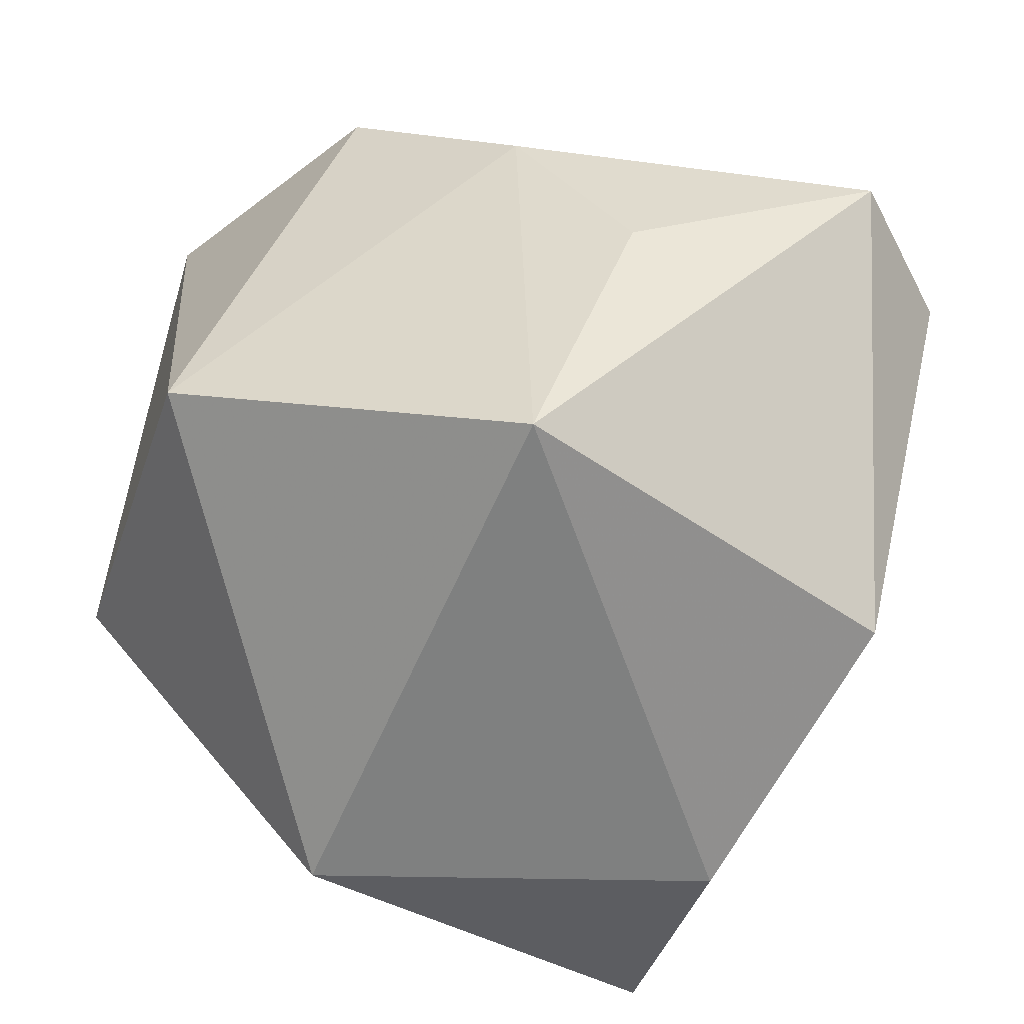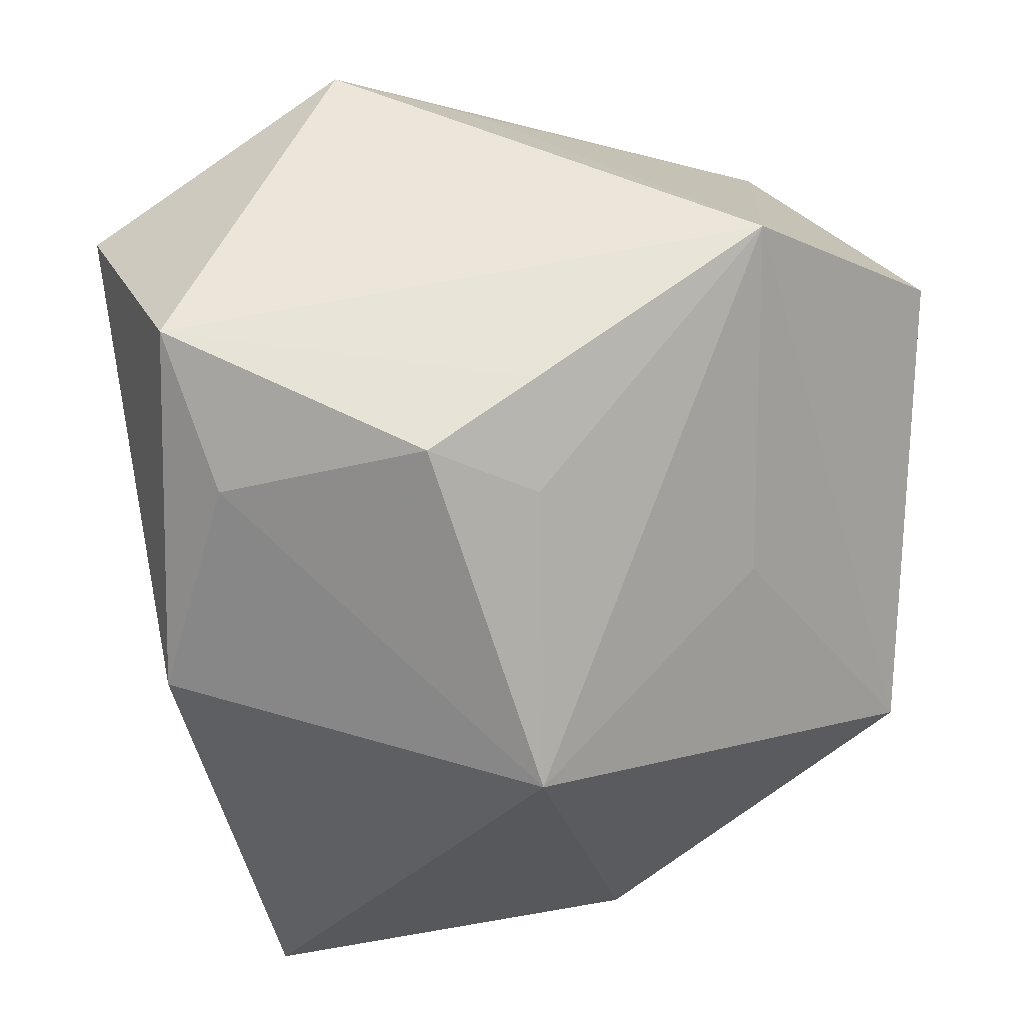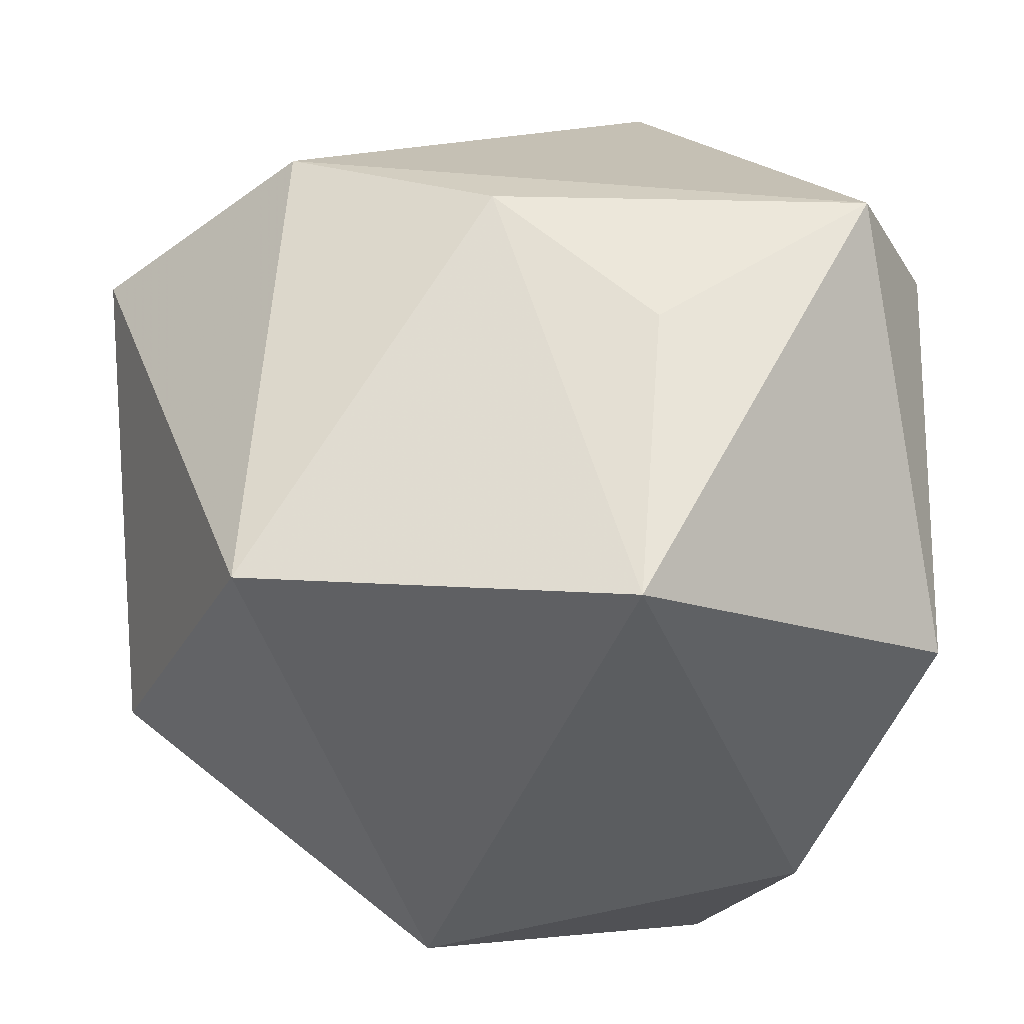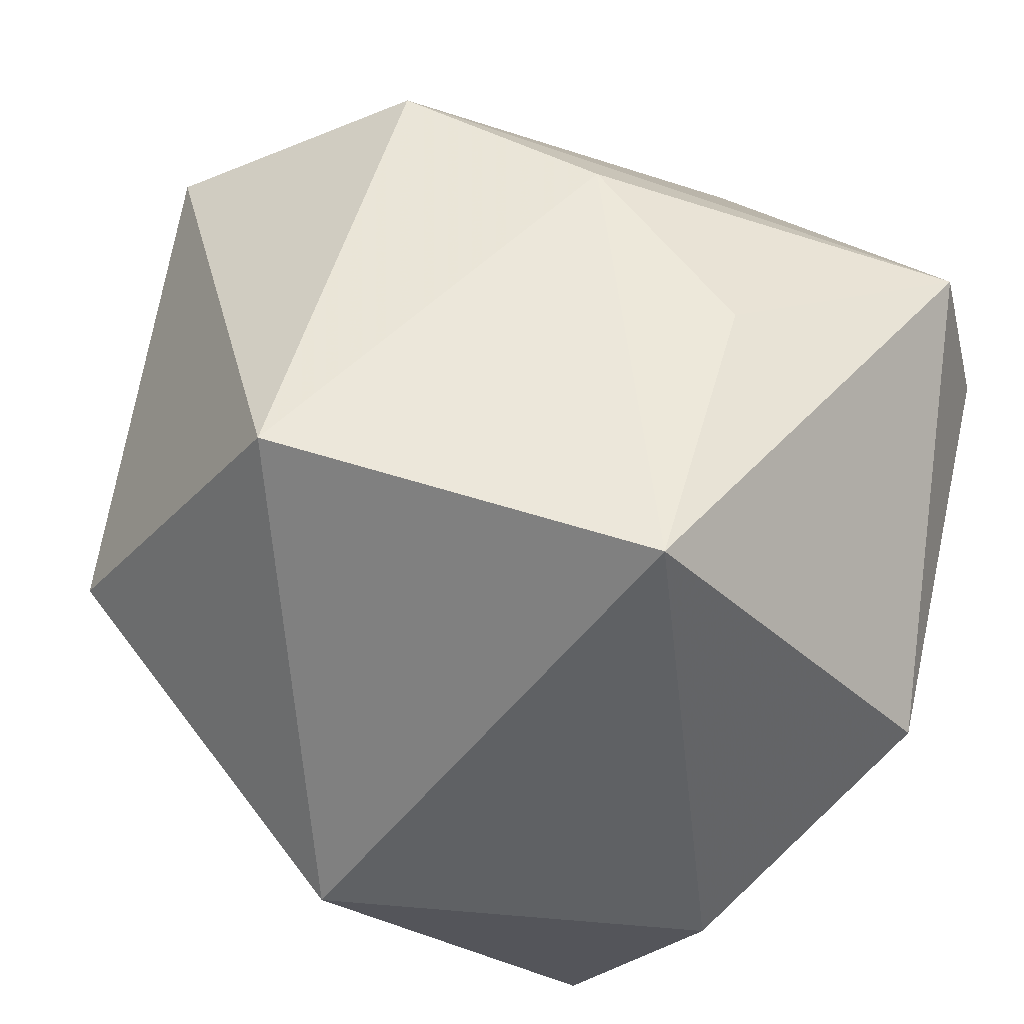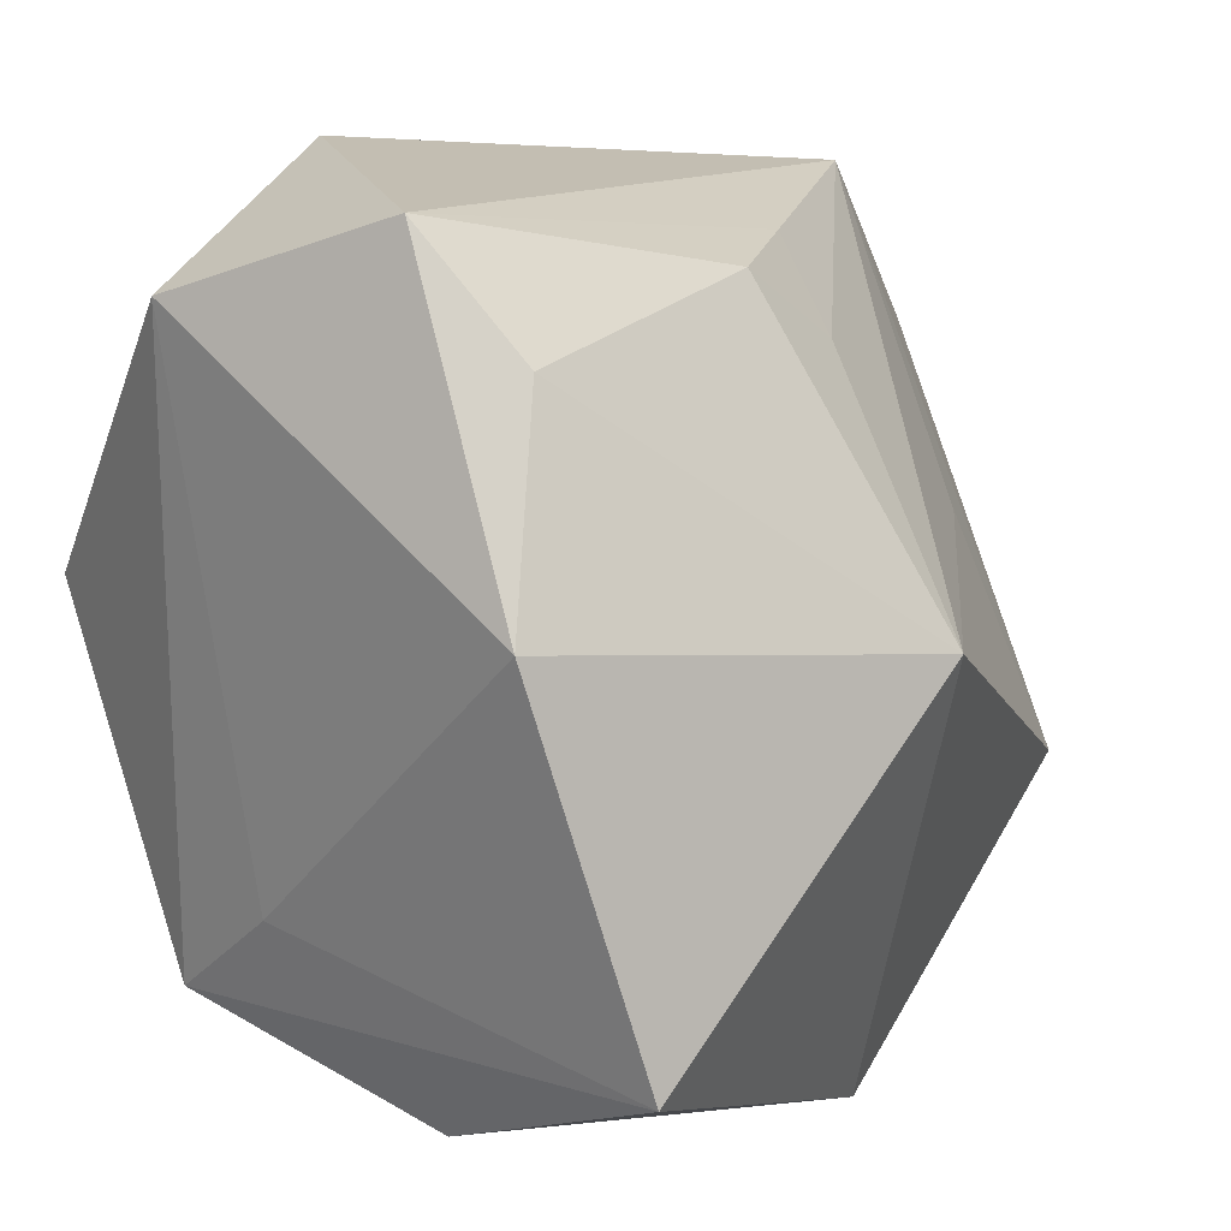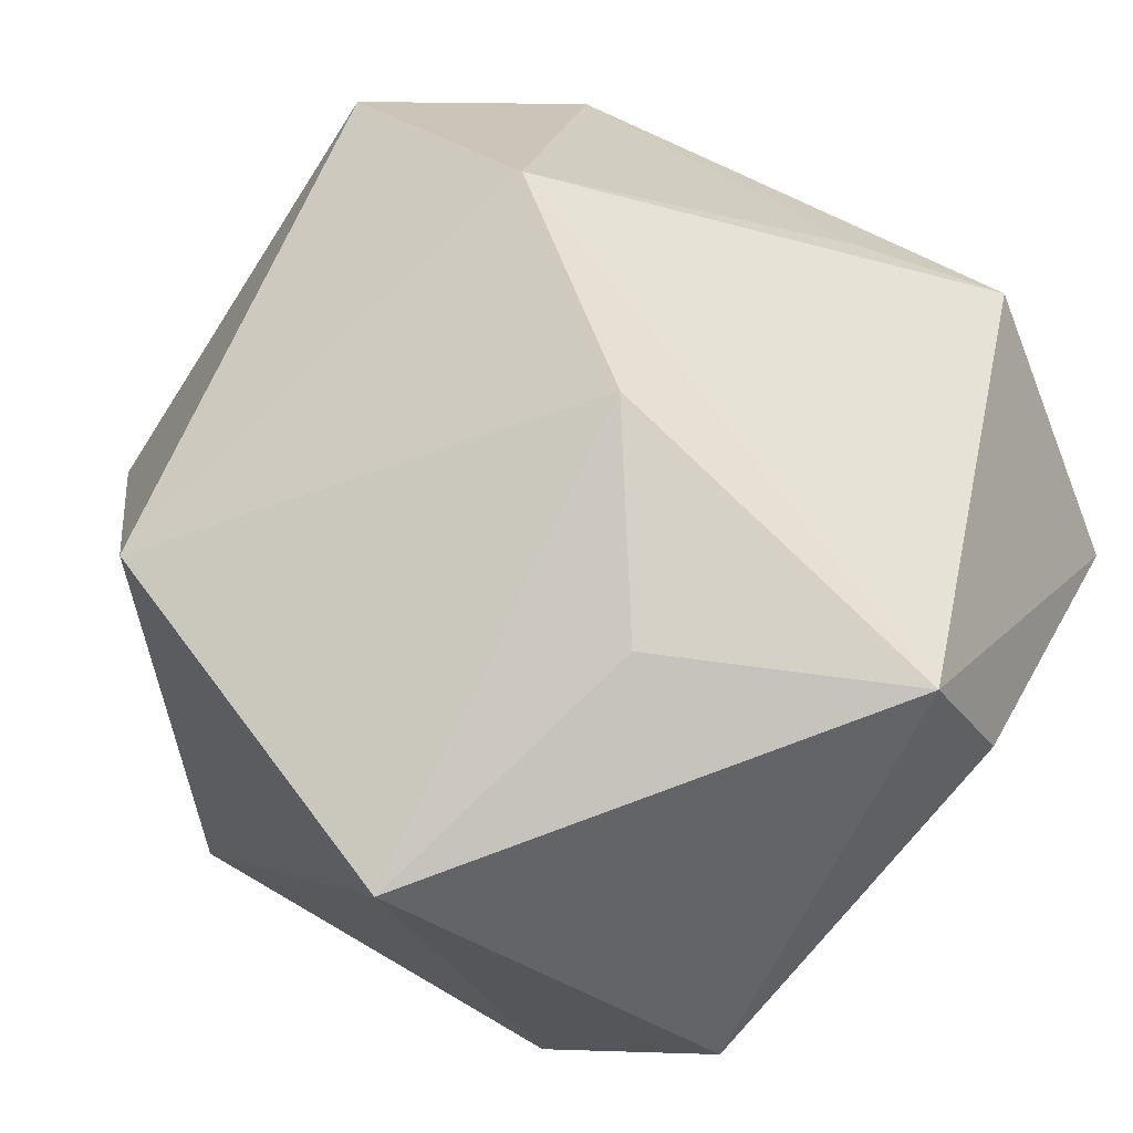
<metadata>
{"format":"obj","ext":"obj","renderer":"f3d","projection":"perspective","resolution":1024,"background":"white","views":[{"elev":33.4,"azim":5.8,"up":"+Z"},{"elev":43.4,"azim":-167.9,"up":"+Y"},{"elev":51.9,"azim":-9.1,"up":"+Z"},{"elev":-45.5,"azim":-13.2,"up":"+Y"},{"elev":10.0,"azim":153.1,"up":"+Y"},{"elev":79.3,"azim":33.5,"up":"+Z"}]}
</metadata>
<code>
v -0.03423 0.01155 -0.01638
v 0.002821 -0.04128 0.03643
v 0.004987 0.0431 0.01836
v -0.03048 0.04569 0.001101
v 0.01444 -0.03445 -0.04612
v 0.01057 -0.009203 0.04168
v -0.04792 0.02777 0.01646
v -0.004164 0.01112 0.04168
v 0.02085 0.02935 -0.03501
v 0.03549 -0.02478 -0.005336
v 0.02628 0.006302 -0.0424
v -0.01228 0.03043 -0.02906
v -0.05153 -0.01617 -0.009083
v -0.02098 -0.04631 -0.0204
v -0.02505 0.02556 0.0364
v 0.0228 -0.04372 -0.01965
v 0.02053 0.04841 0.01455
v 0.02891 0.04267 -0.02612
v -0.01638 0.003369 -0.04576
v -0.001273 0.03752 -0.03281
v 0.03638 0.003541 0.04168
v 0.03876 -0.03441 0.008451
v 0.04435 0.004765 0.02601
v 0.04435 0.03456 -0.003632
v -0.01047 0.04013 -0.02217
v -0.0376 -0.02728 0.02932
f 2 26 14
f 2 16 22
f 14 16 2
f 18 24 11
f 4 19 1
f 10 24 22
f 11 24 10
f 5 19 11
f 11 10 5
f 22 16 5
f 5 10 22
f 14 19 5
f 5 16 14
f 21 2 22
f 13 19 14
f 13 1 19
f 14 26 13
f 4 1 13
f 22 24 23
f 23 21 22
f 24 21 23
f 17 21 24
f 17 18 4
f 24 18 17
f 26 2 8
f 12 19 4
f 12 20 19
f 4 18 25
f 18 20 25
f 25 12 4
f 20 12 25
f 9 18 11
f 9 20 18
f 11 19 9
f 19 20 9
f 4 13 7
f 7 13 26
f 2 21 6
f 6 8 2
f 21 8 6
f 26 8 15
f 15 7 26
f 21 17 15
f 15 8 21
f 4 7 15
f 3 17 4
f 4 15 3
f 3 15 17

</code>
